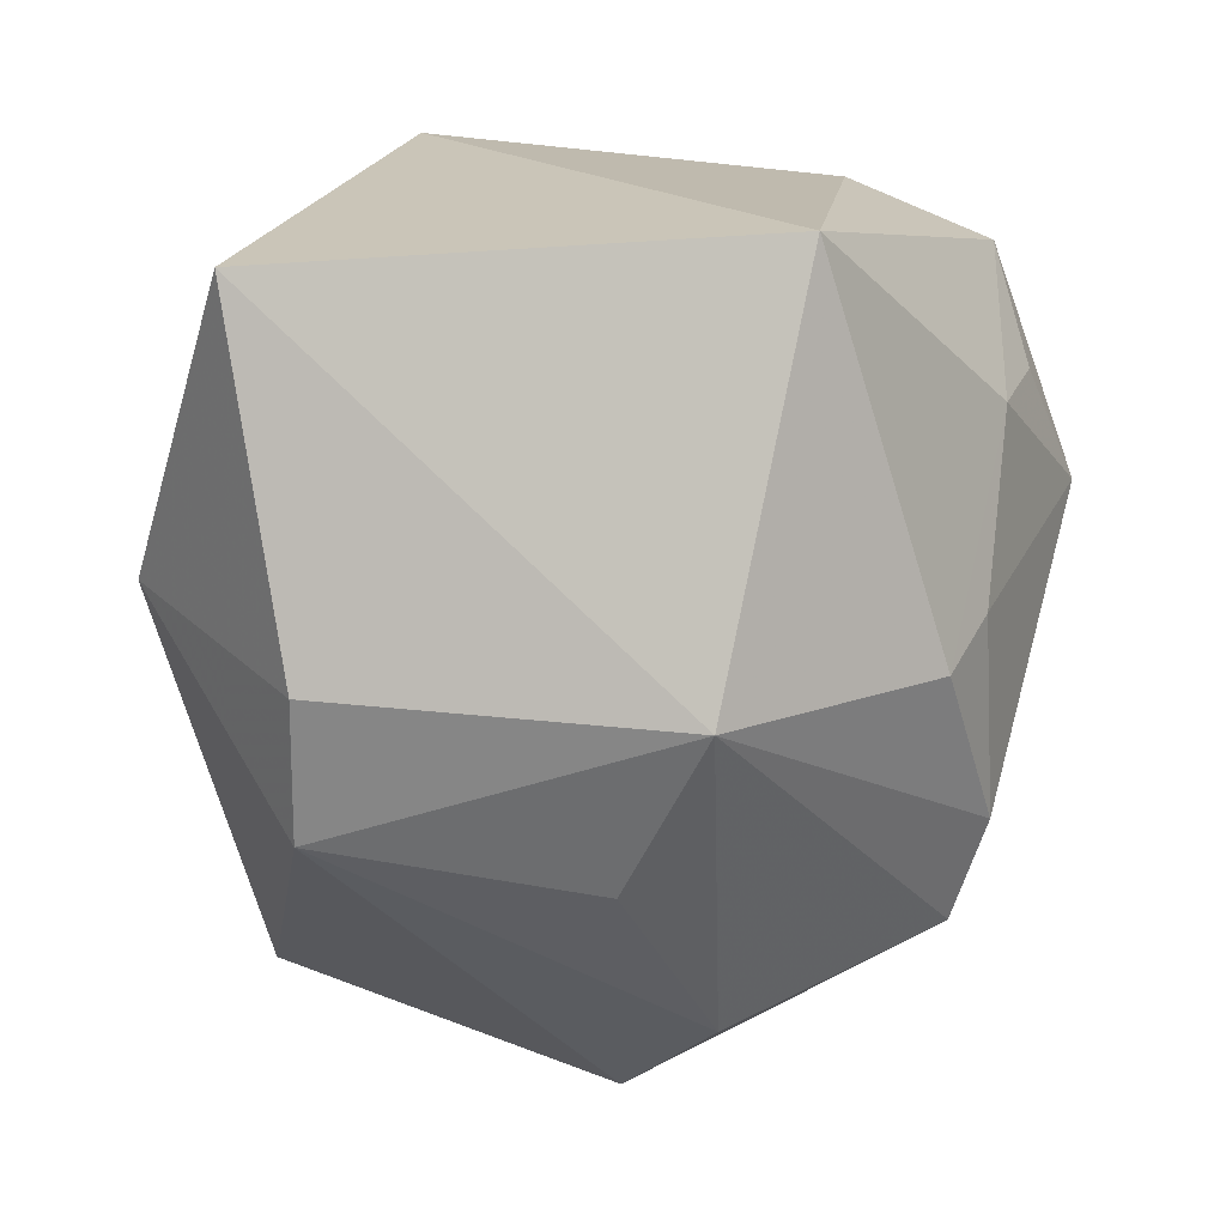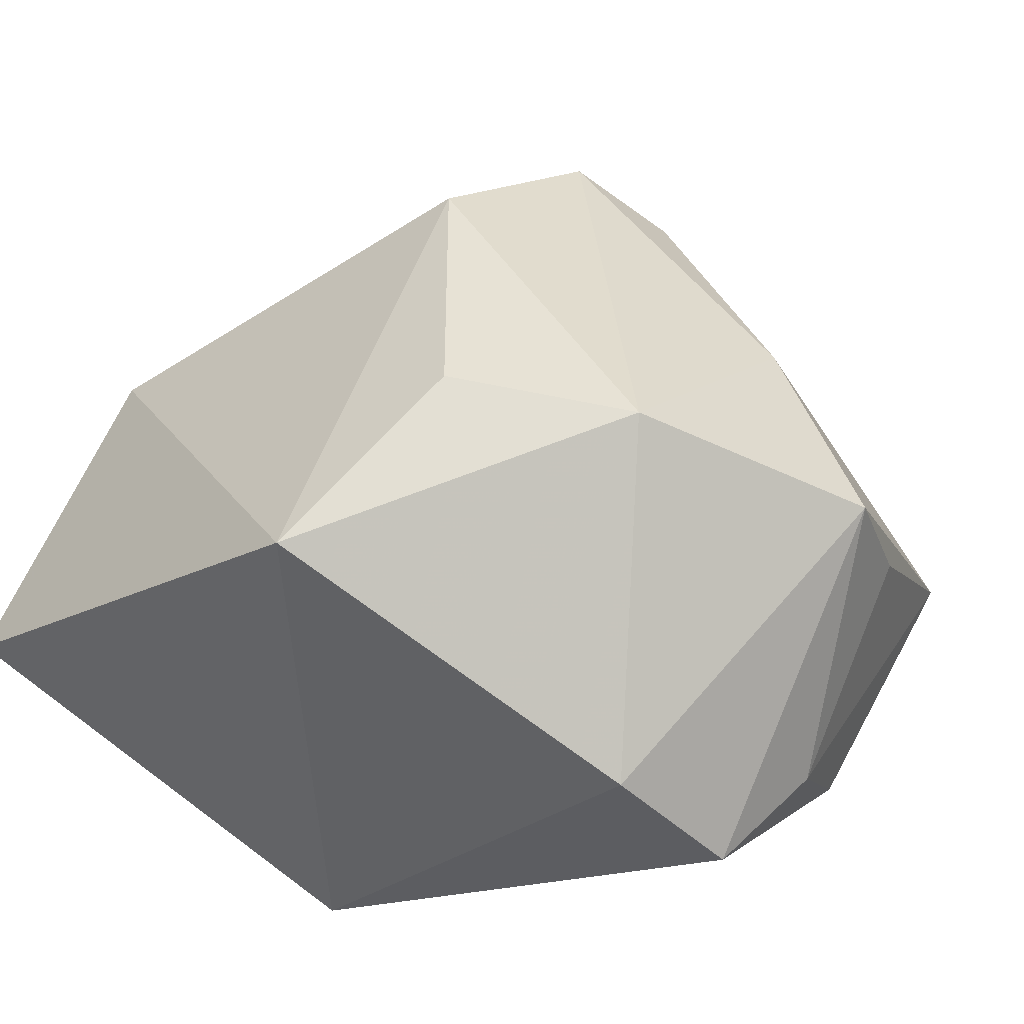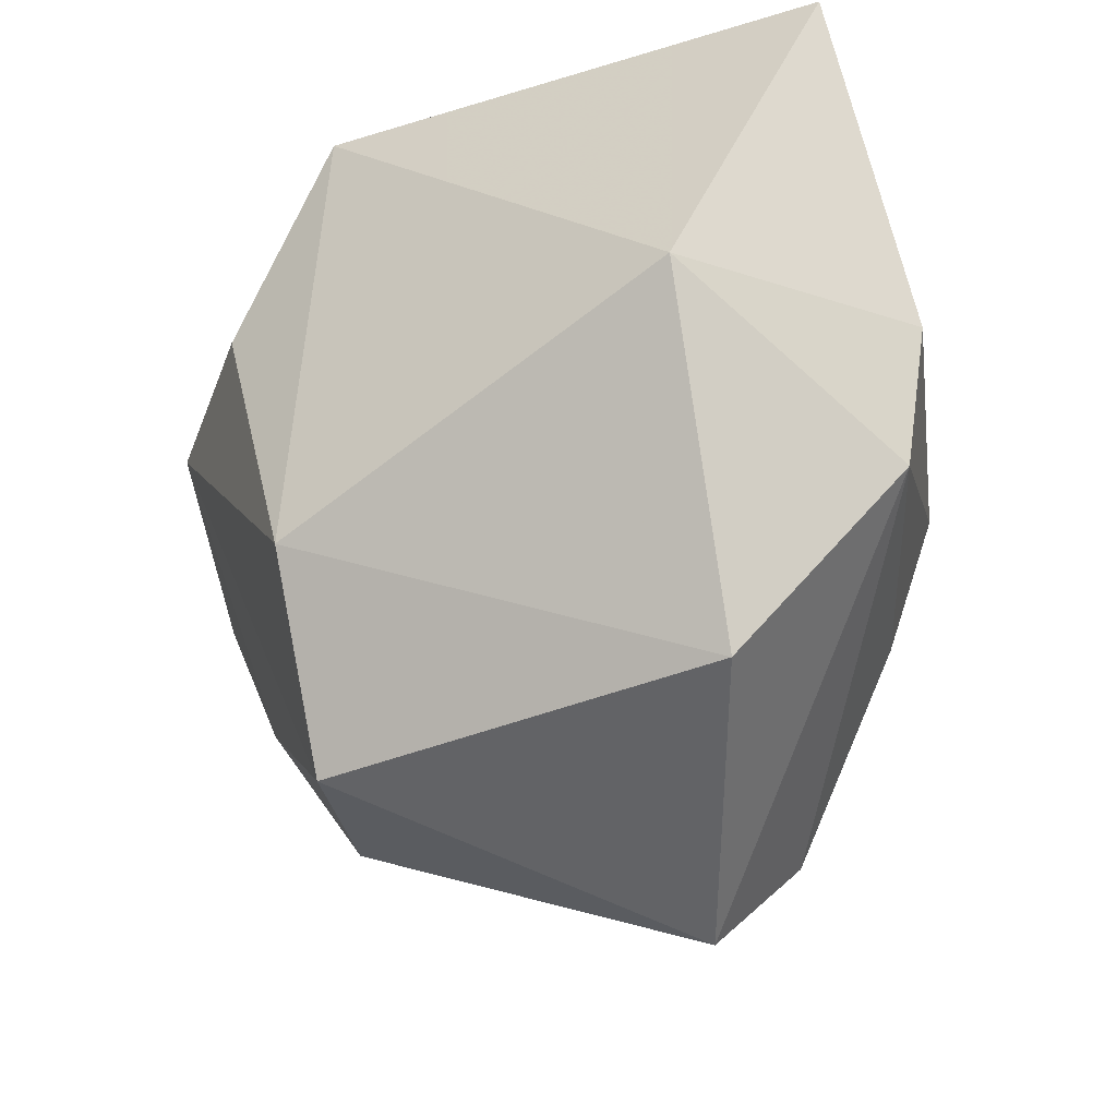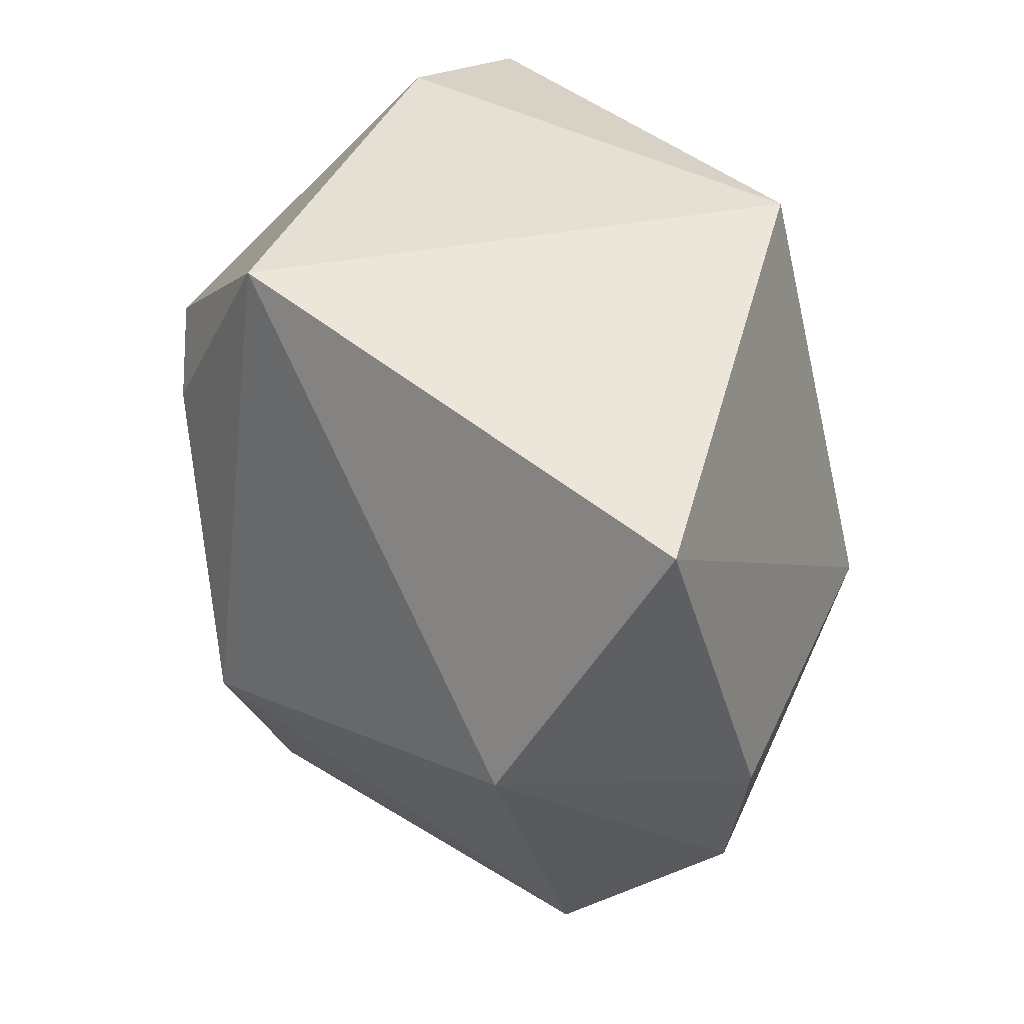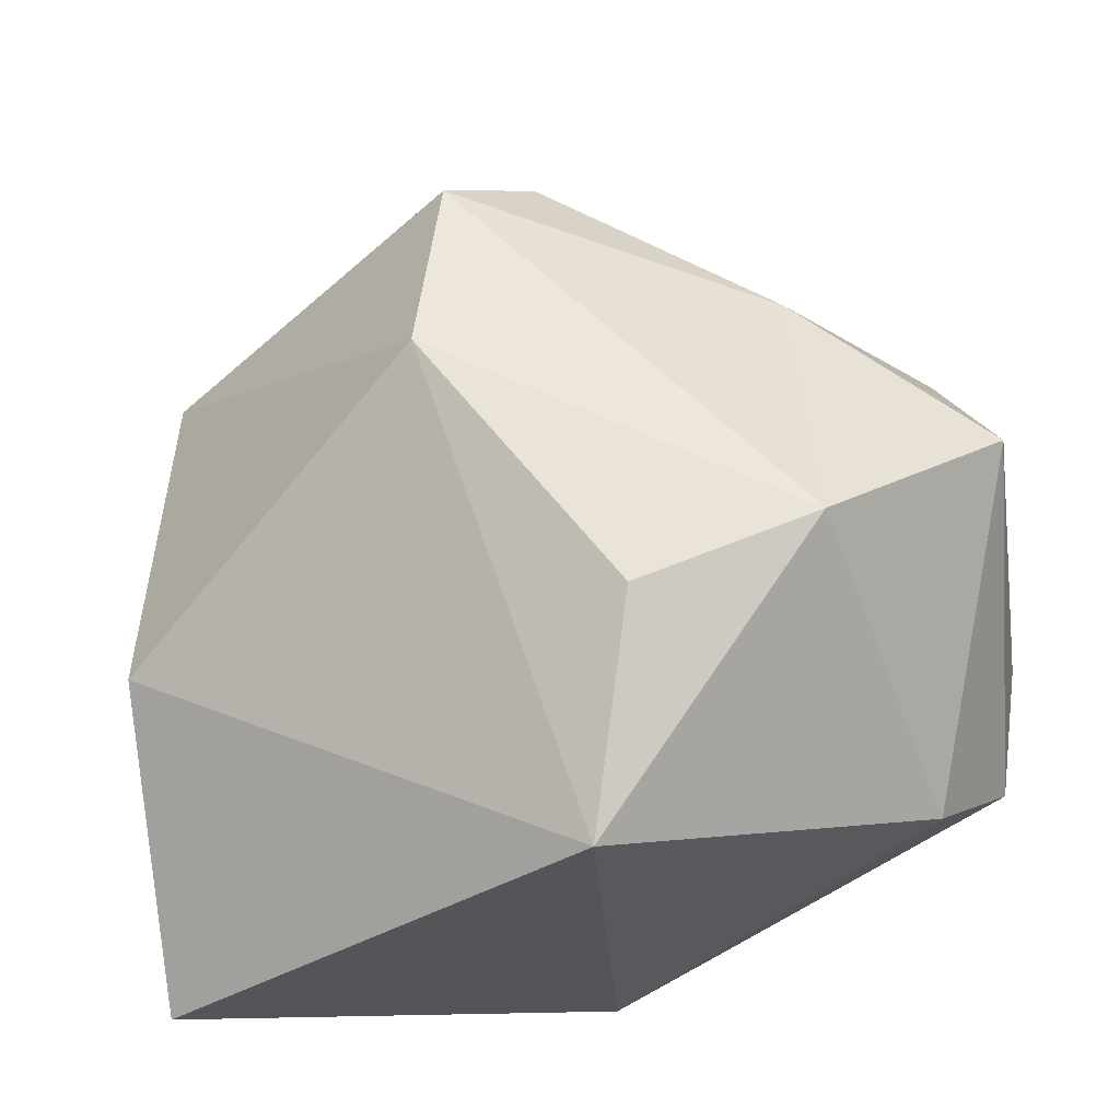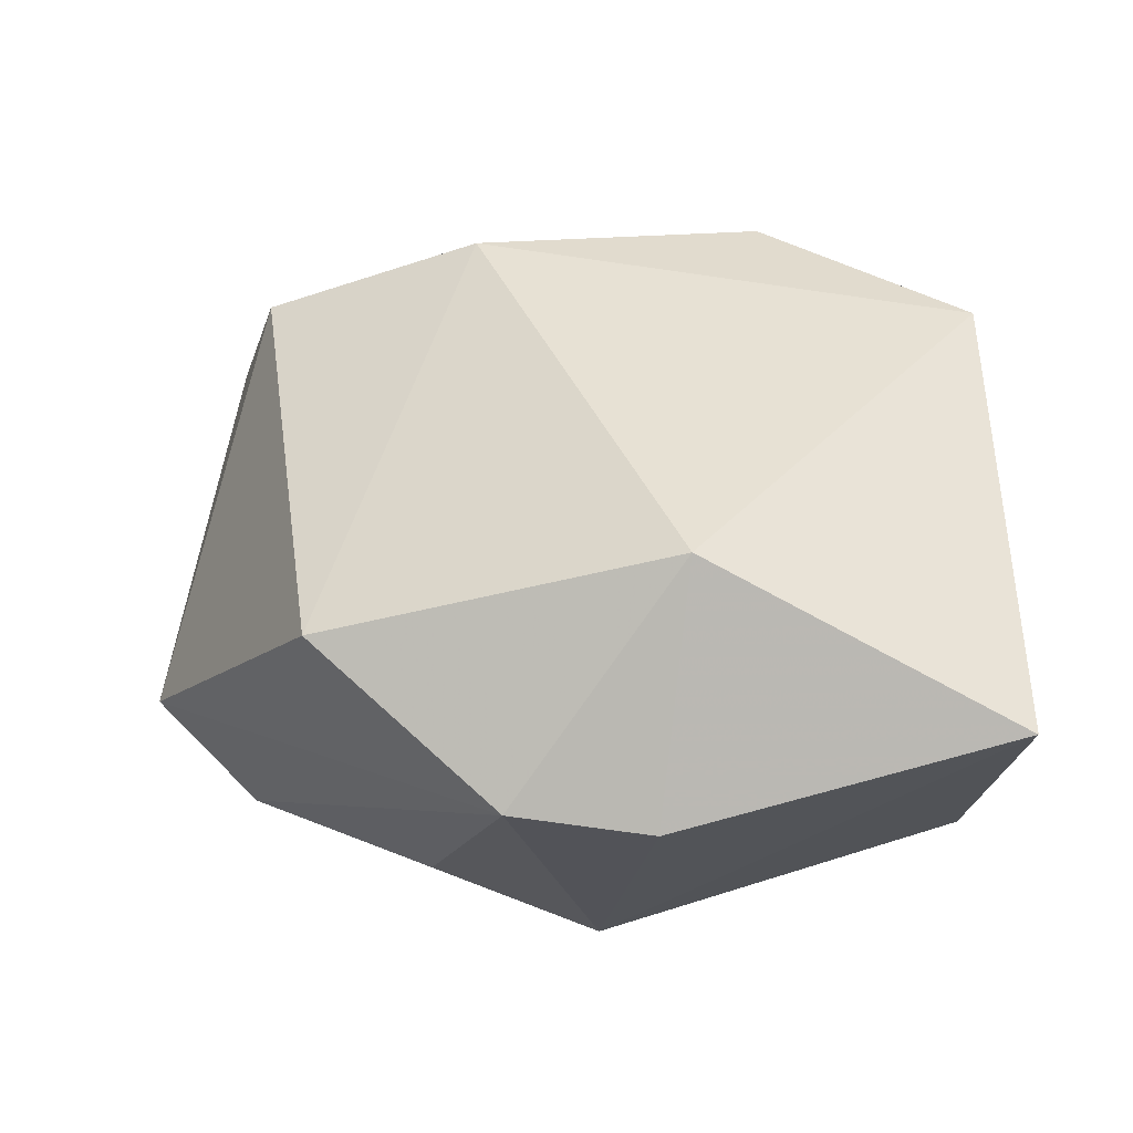
<metadata>
{"format":"obj","ext":"obj","renderer":"f3d","projection":"perspective","resolution":1024,"background":"white","views":[{"elev":20.5,"azim":142.8,"up":"+Y"},{"elev":41.3,"azim":-150.4,"up":"+Z"},{"elev":-22.5,"azim":67.8,"up":"+Y"},{"elev":47.4,"azim":82.3,"up":"+Y"},{"elev":64.0,"azim":172.0,"up":"+Z"},{"elev":8.2,"azim":90.0,"up":"+Z"}]}
</metadata>
<code>
v 0.008208 -0.04229 -0.01055
v 0.002809 0.03367 0.02532
v -0.00288 0.01379 0.03283
v 0.04175 0.03367 -0.006627
v -0.04148 0.01186 -0.002531
v -0.02986 0.0288 0.006524
v -0.002155 -0.03748 -0.01424
v 0.00574 -0.03368 -0.02057
v -0.04095 0.003258 -0.01262
v 0.01221 -0.01237 0.03201
v 0.04165 0.005709 0.00815
v 0.04202 0.003192 -0.01496
v -0.04091 -0.02195 -0.005974
v -0.01717 -0.0179 -0.02806
v -0.02429 0.01523 -0.02059
v -0.03415 0.01481 -0.01329
v 0.04122 -0.009489 -0.01343
v -0.01635 0.0004438 -0.02745
v -0.01565 -0.02795 -0.02514
v 0.01485 -0.001308 -0.03073
v 0.01866 -0.01643 -0.0237
v -0.04095 -0.006162 0.01055
v -0.001544 -0.03481 0.01915
v -0.02049 0.009024 0.03221
v -0.03837 0.02381 -0.003954
v -0.03952 -0.0007036 0.02161
v 0.0352 -0.02613 0.0003231
v 0.007347 -0.03139 0.02605
v -0.0001511 0.03367 -0.02406
v -0.009244 -0.002331 -0.03073
v -0.02247 -0.01751 0.02143
f 4 29 2
f 1 13 7
f 7 19 1
f 13 19 7
f 23 13 1
f 1 28 23
f 4 2 11
f 4 11 12
f 12 11 17
f 14 19 13
f 13 9 14
f 9 18 14
f 14 18 30
f 3 2 24
f 13 26 22
f 1 19 8
f 8 17 1
f 8 21 17
f 31 23 28
f 28 24 31
f 31 24 26
f 31 26 13
f 13 23 31
f 3 24 10
f 10 24 28
f 10 2 3
f 10 11 2
f 17 11 27
f 1 17 27
f 27 28 1
f 27 10 28
f 11 10 27
f 15 18 9
f 25 29 15
f 15 29 30
f 30 18 15
f 19 14 20
f 20 8 19
f 21 8 20
f 20 14 30
f 30 29 20
f 17 21 20
f 20 12 17
f 20 29 4
f 4 12 20
f 25 26 6
f 26 24 6
f 6 24 2
f 6 29 25
f 6 2 29
f 5 26 25
f 5 22 26
f 25 9 5
f 5 9 13
f 13 22 5
f 16 9 25
f 25 15 16
f 16 15 9

</code>
